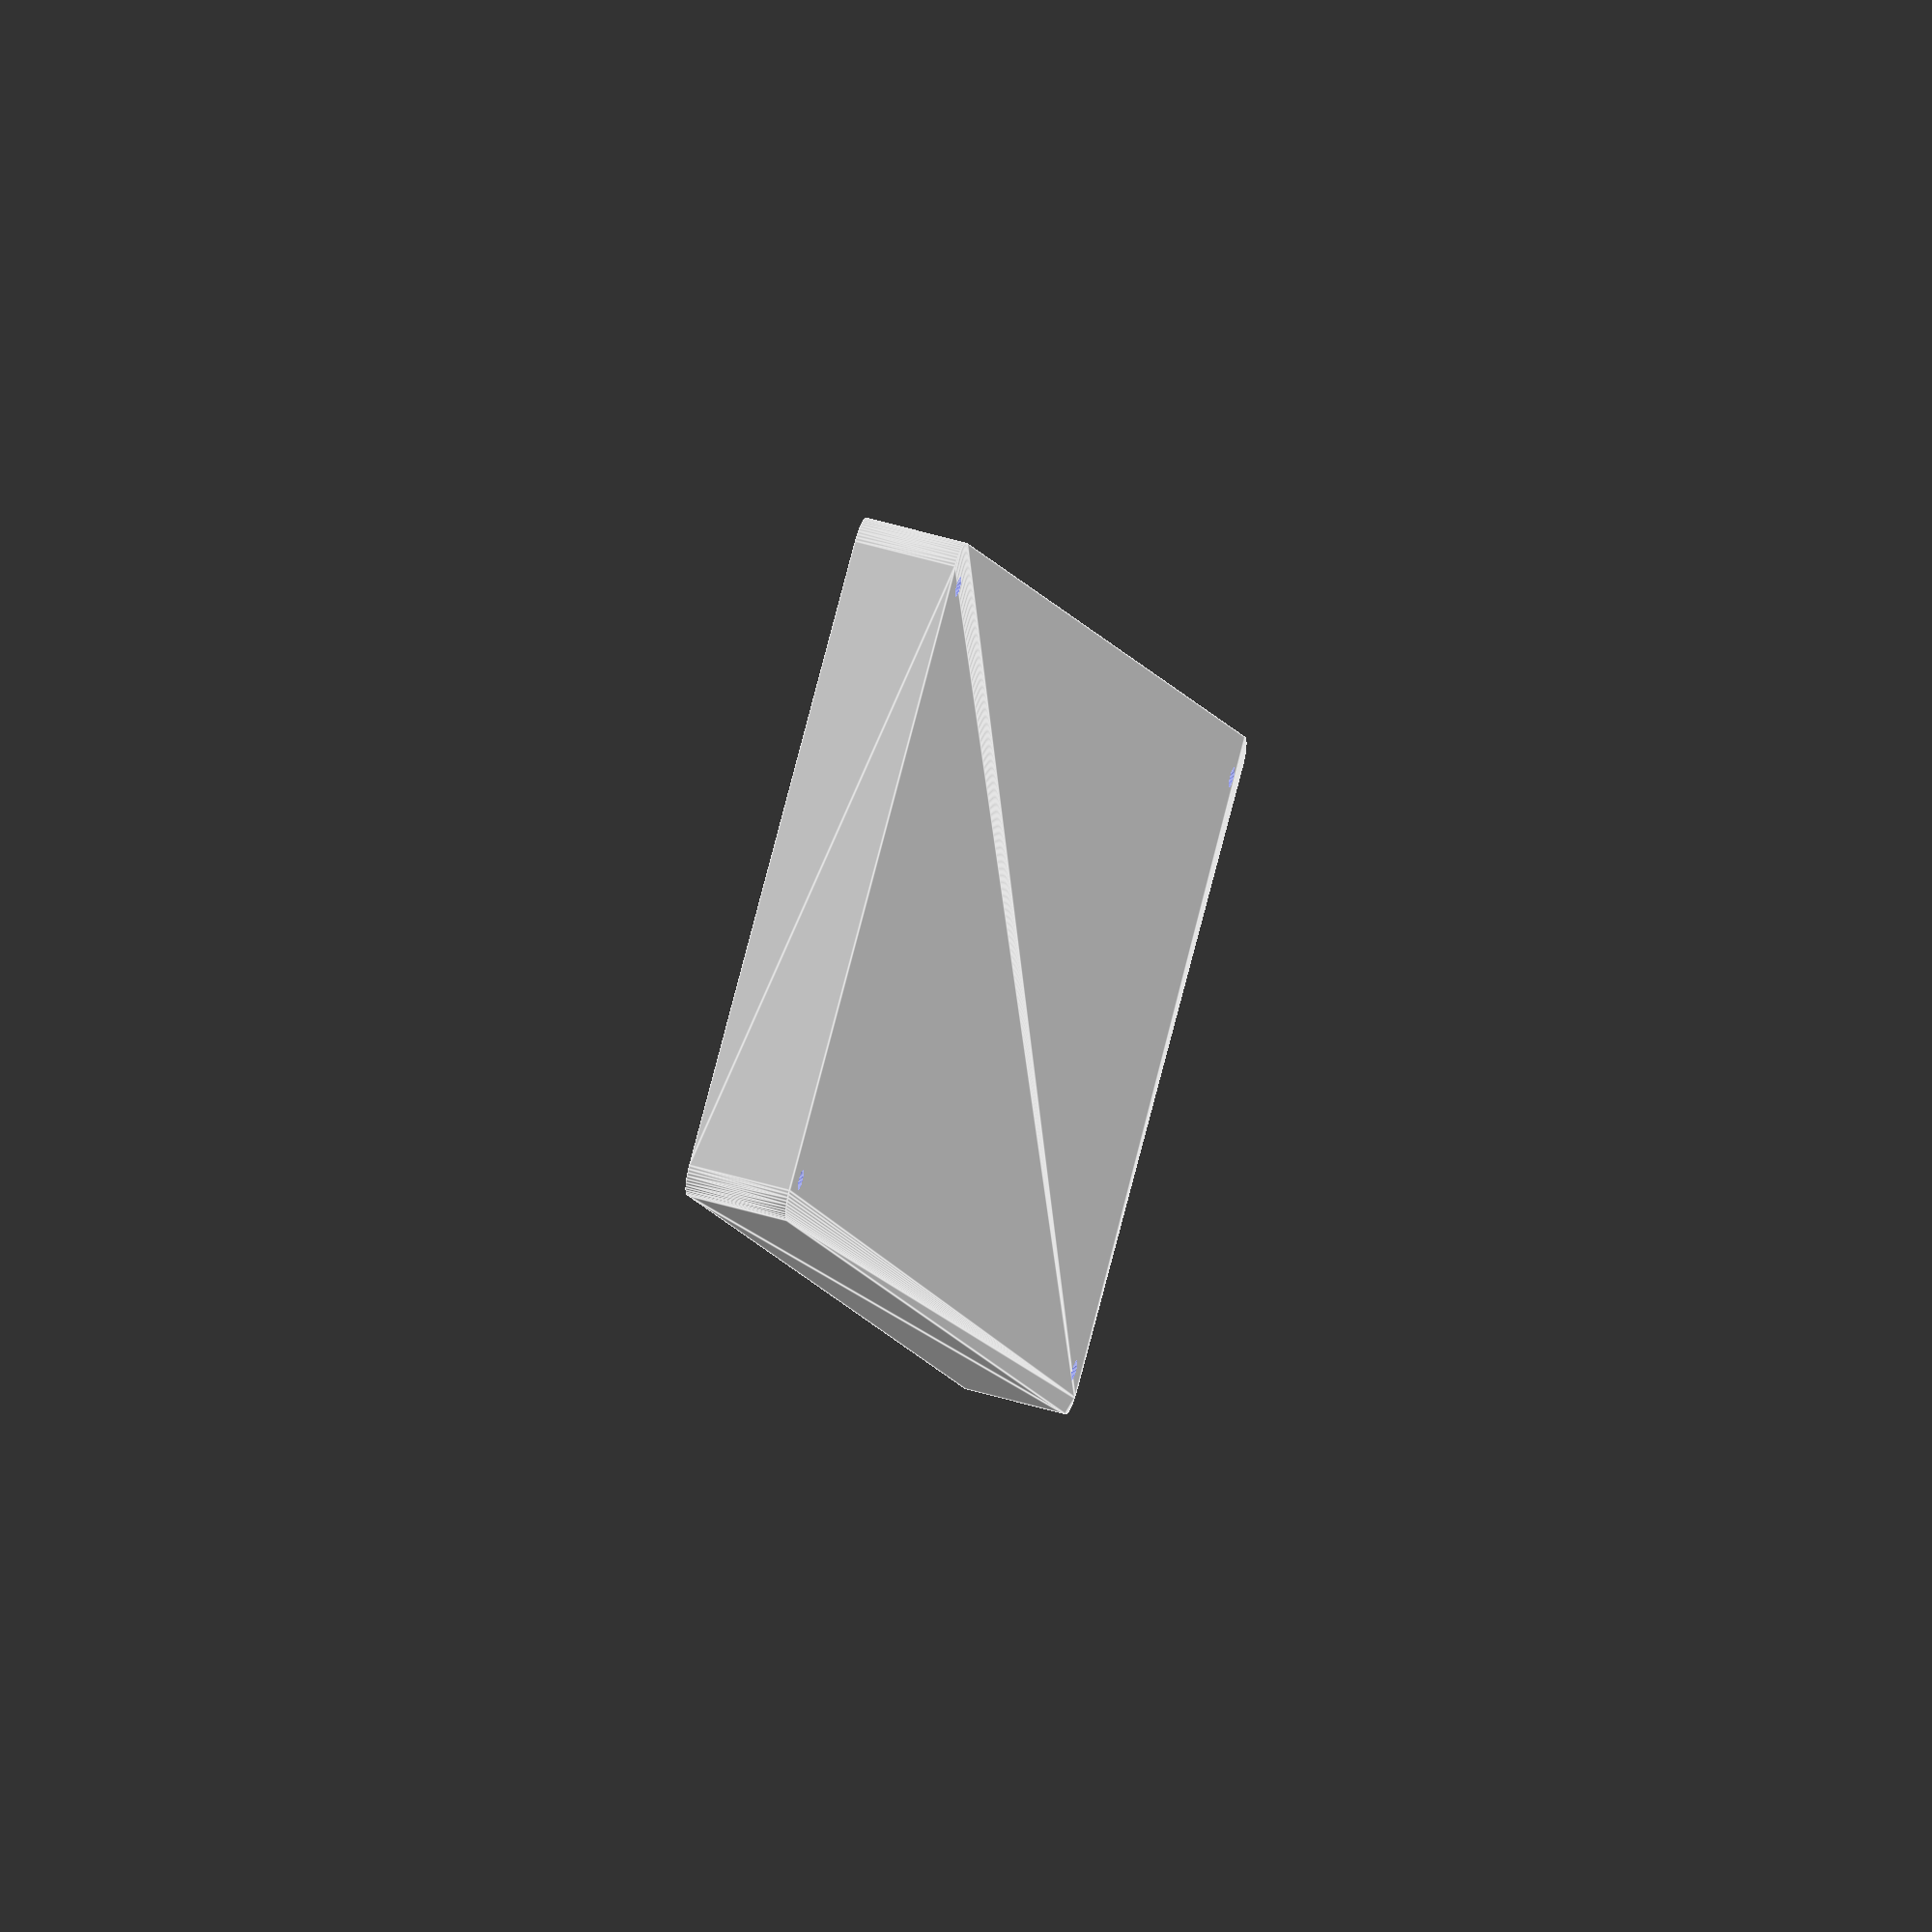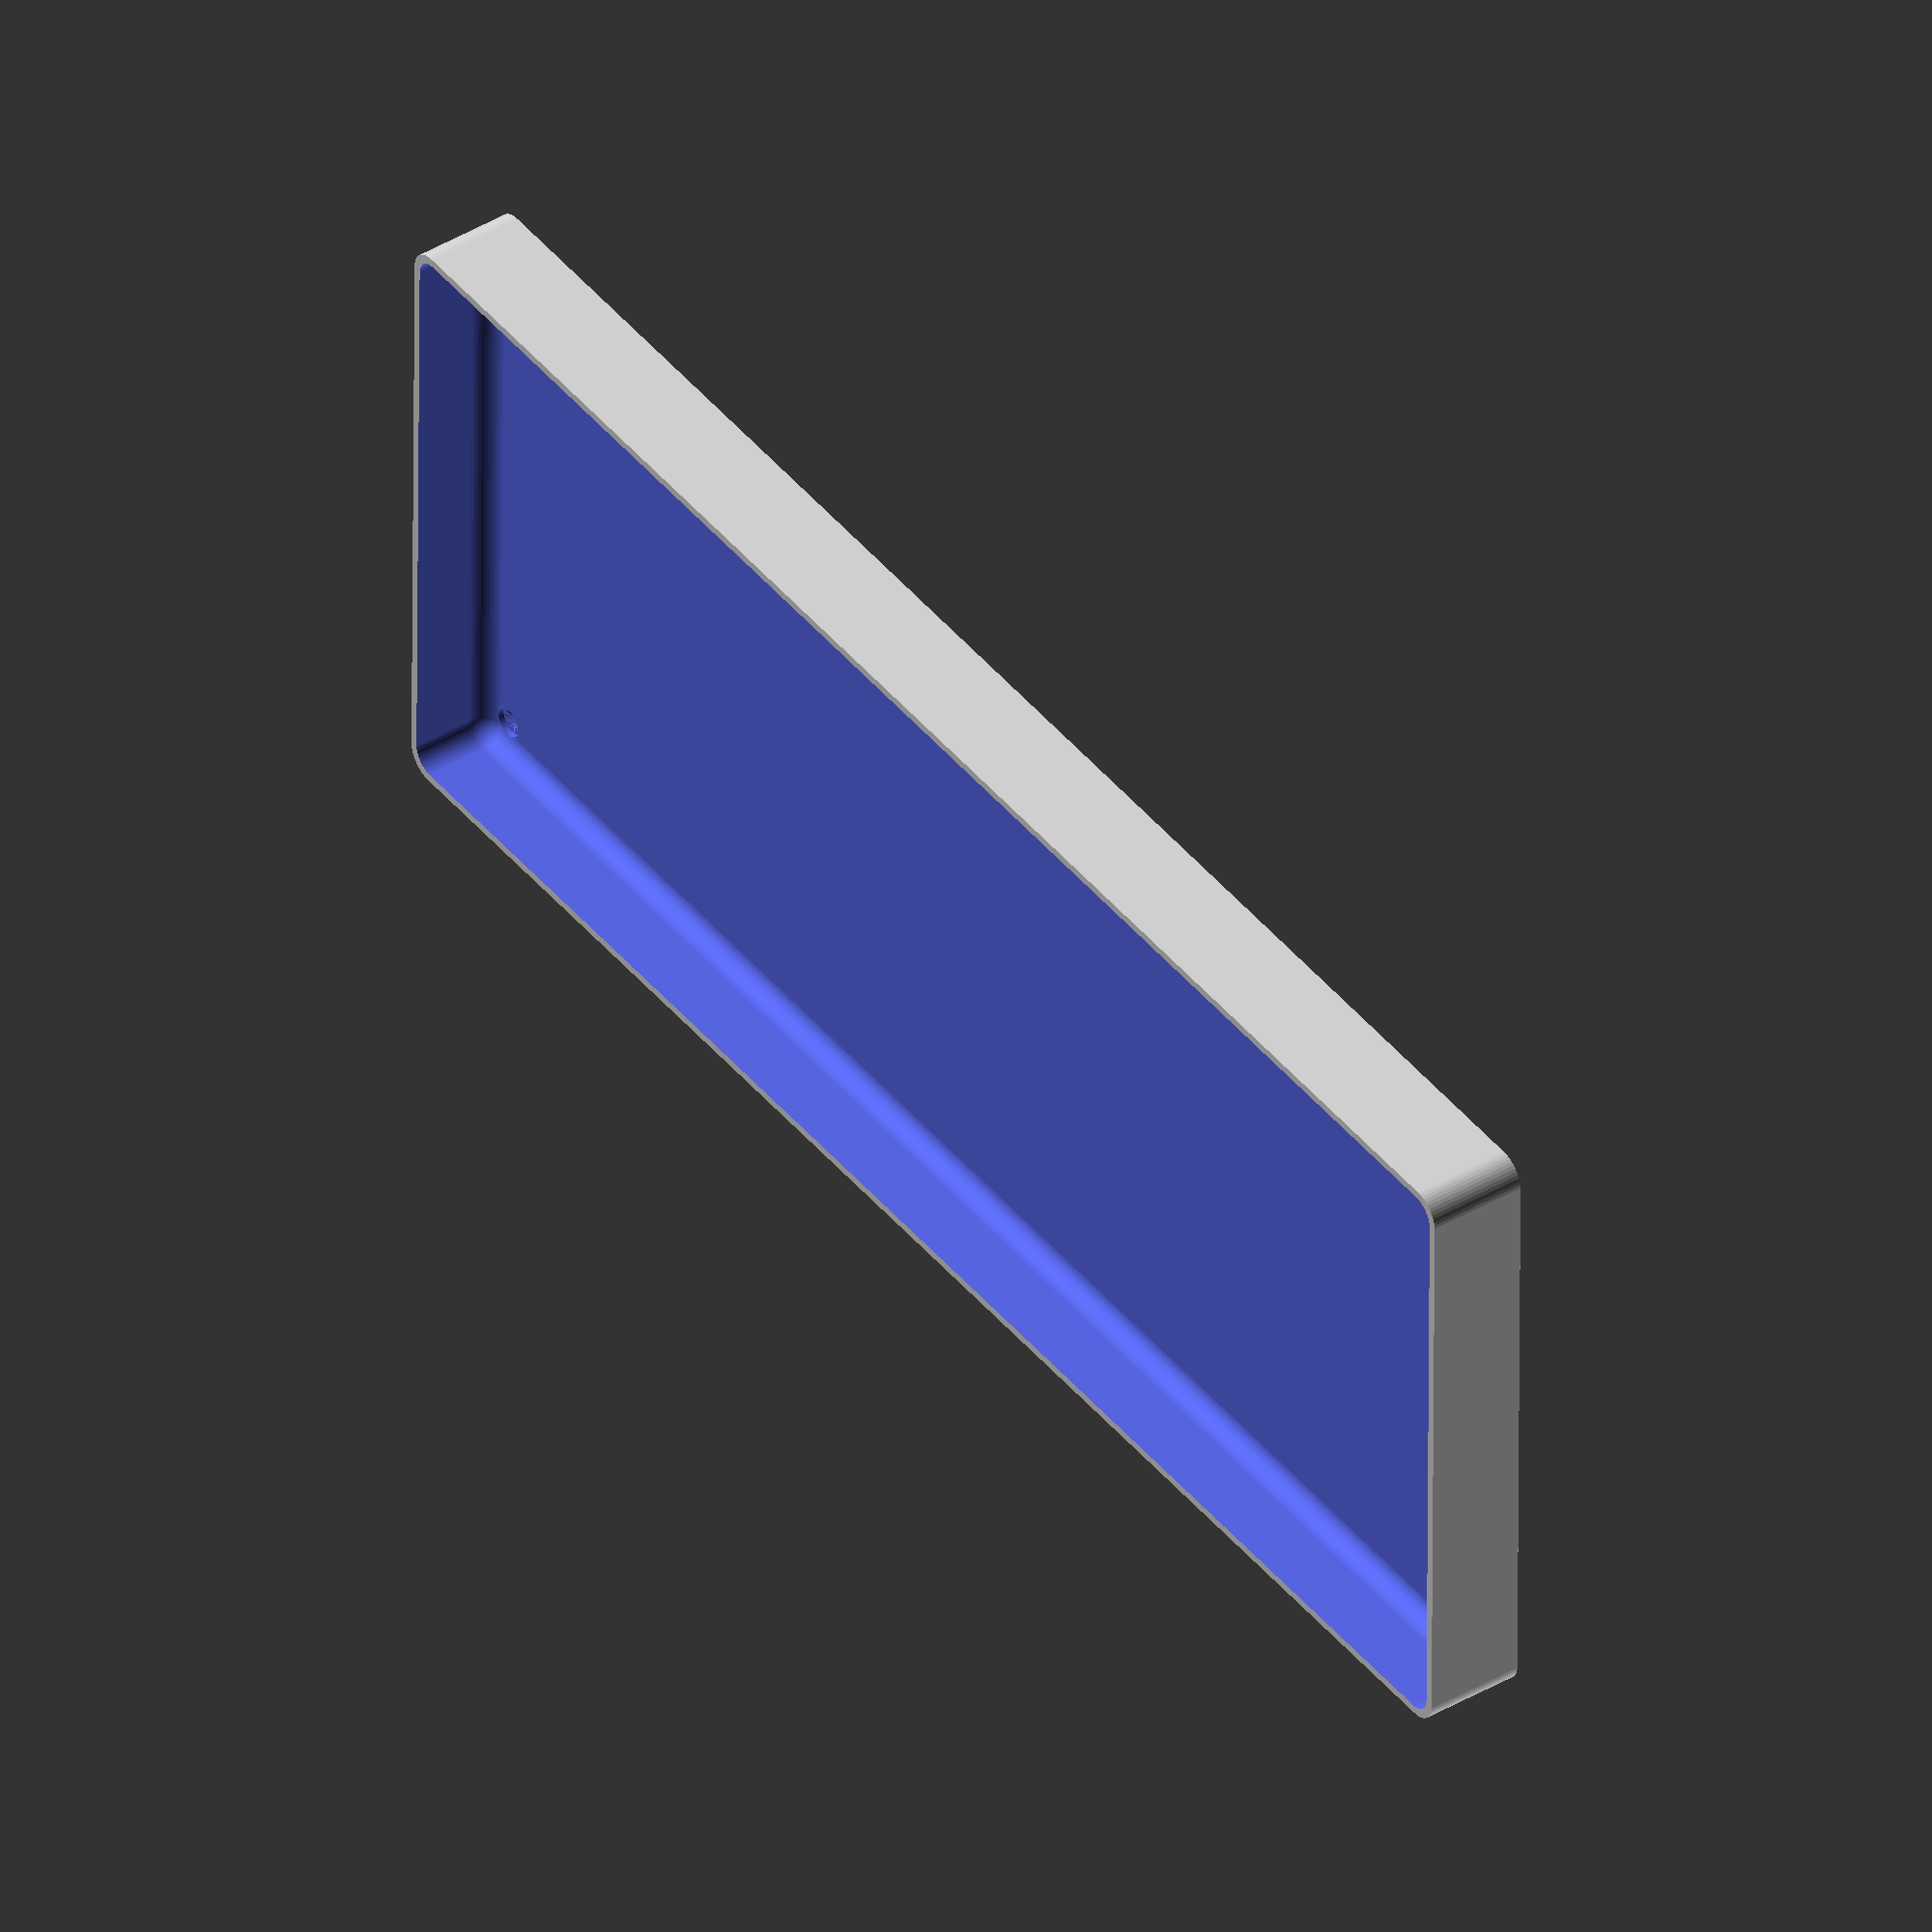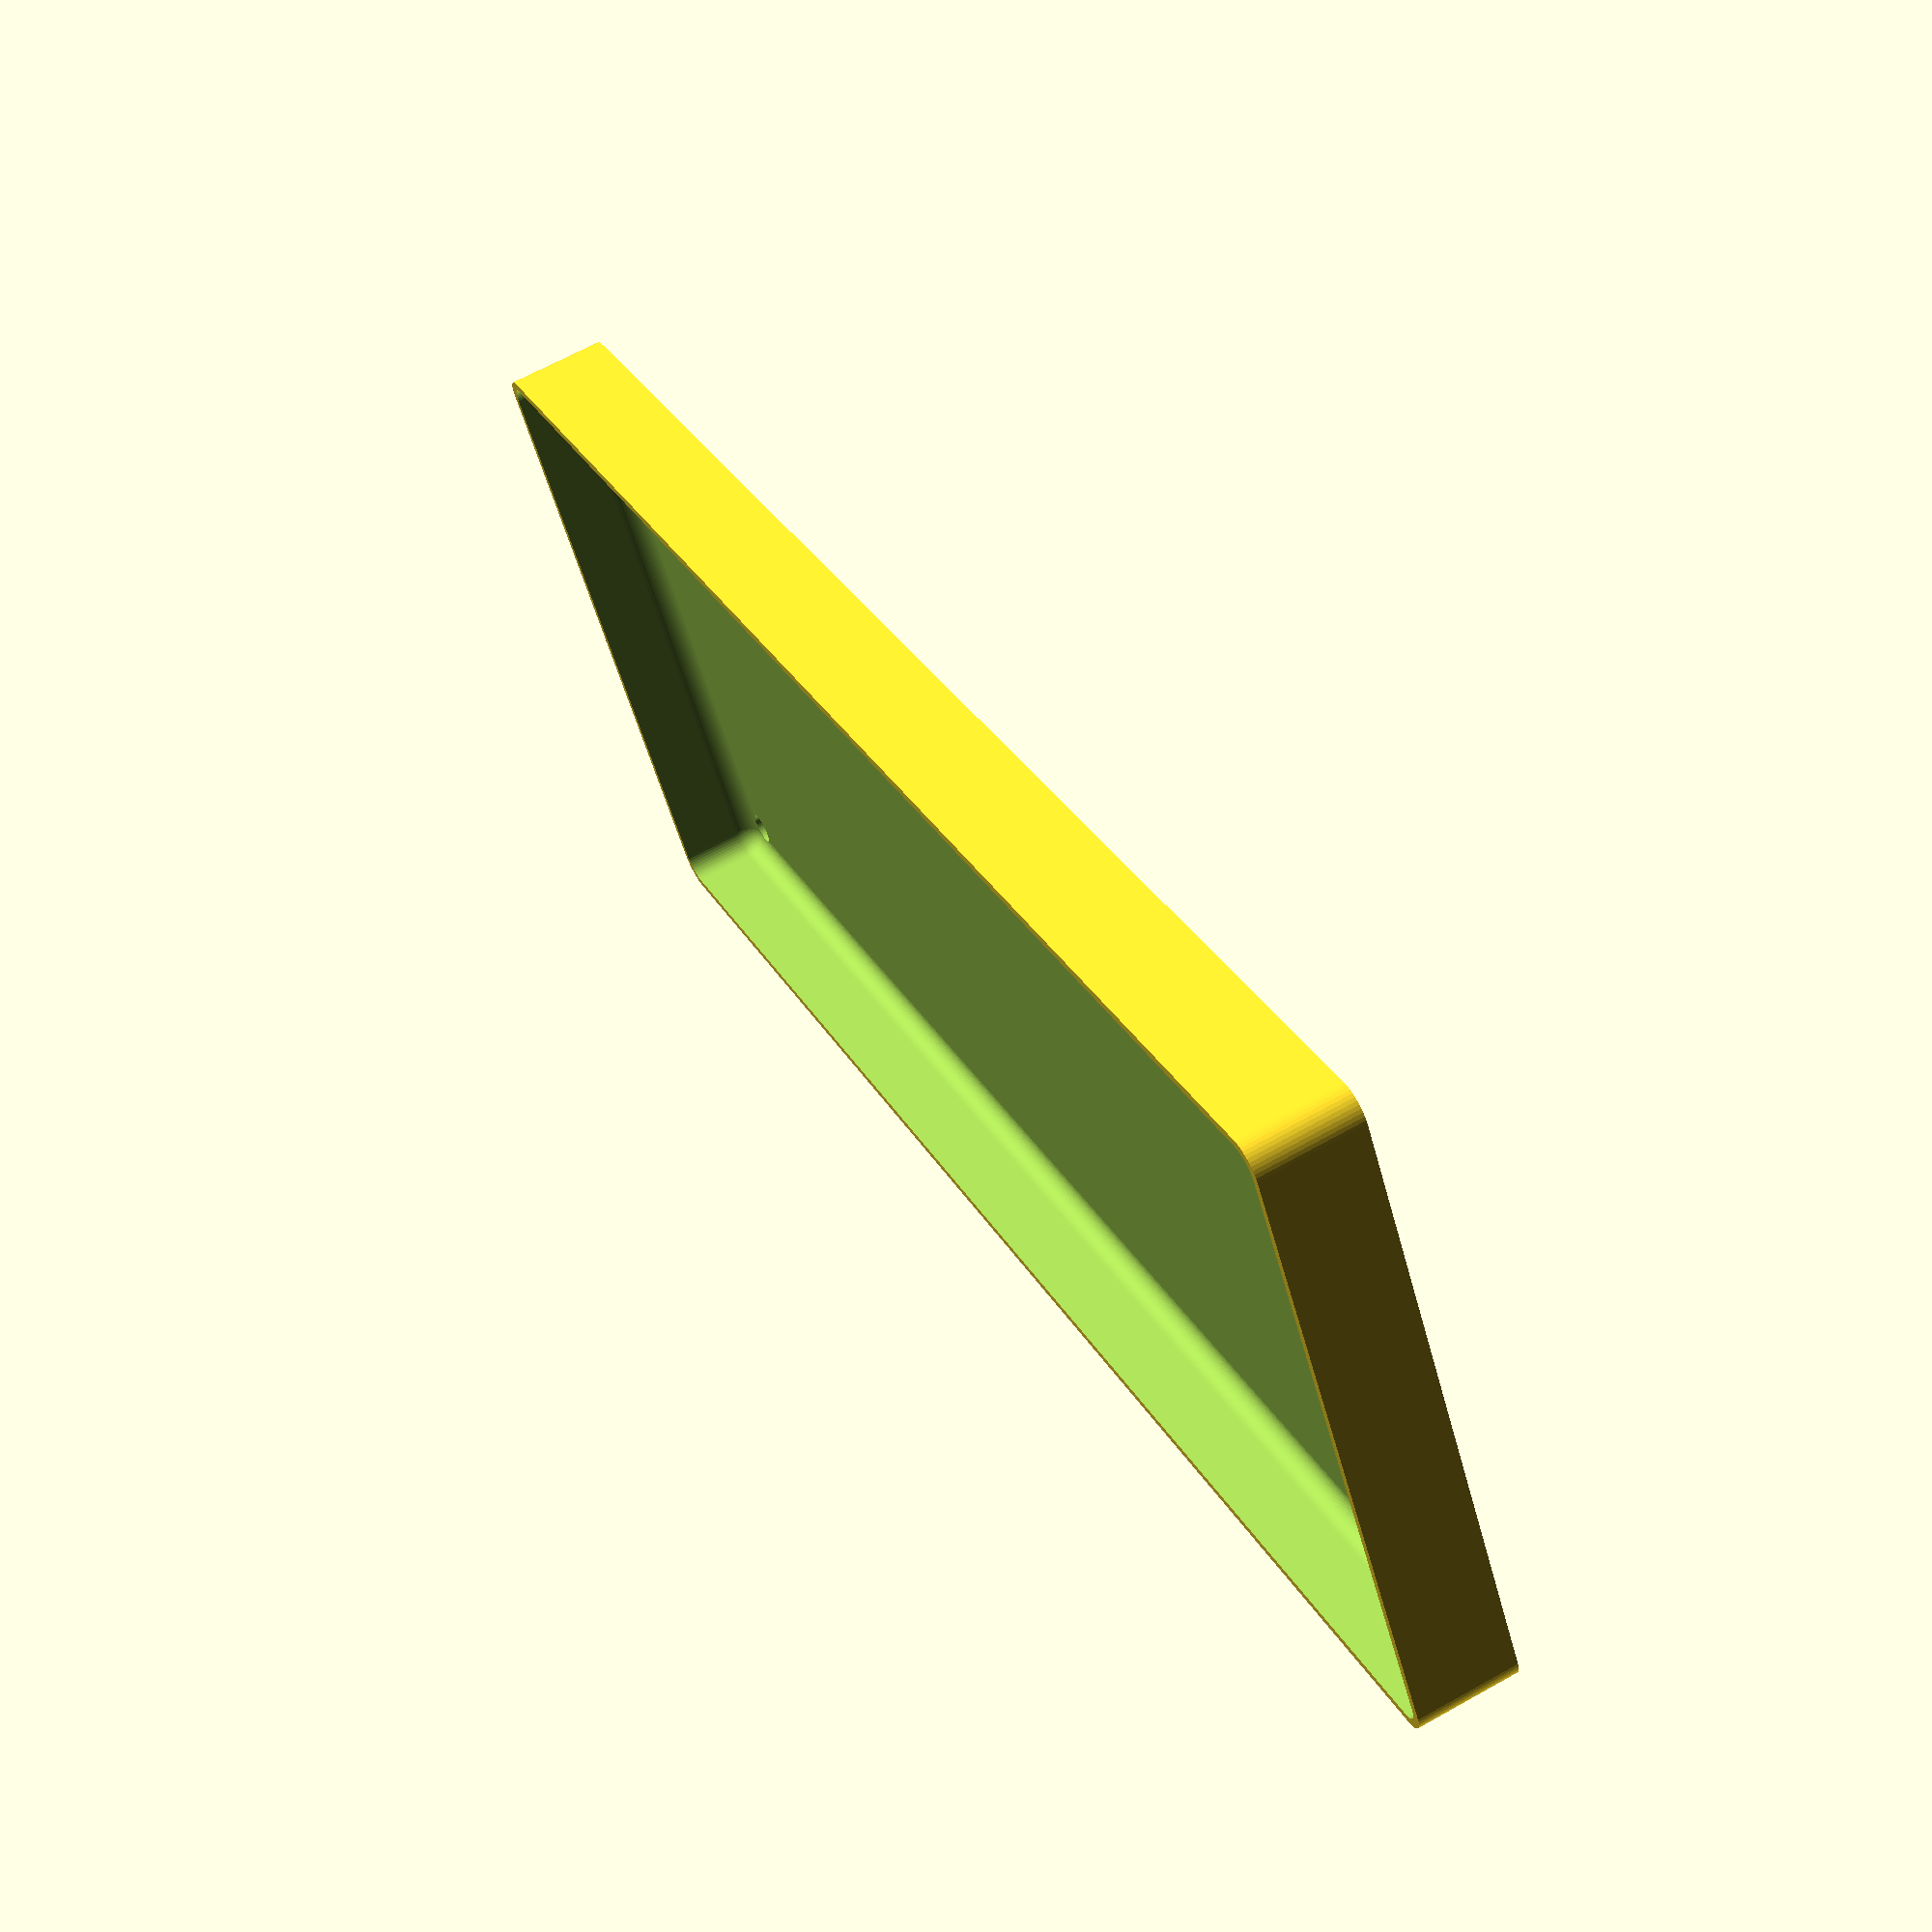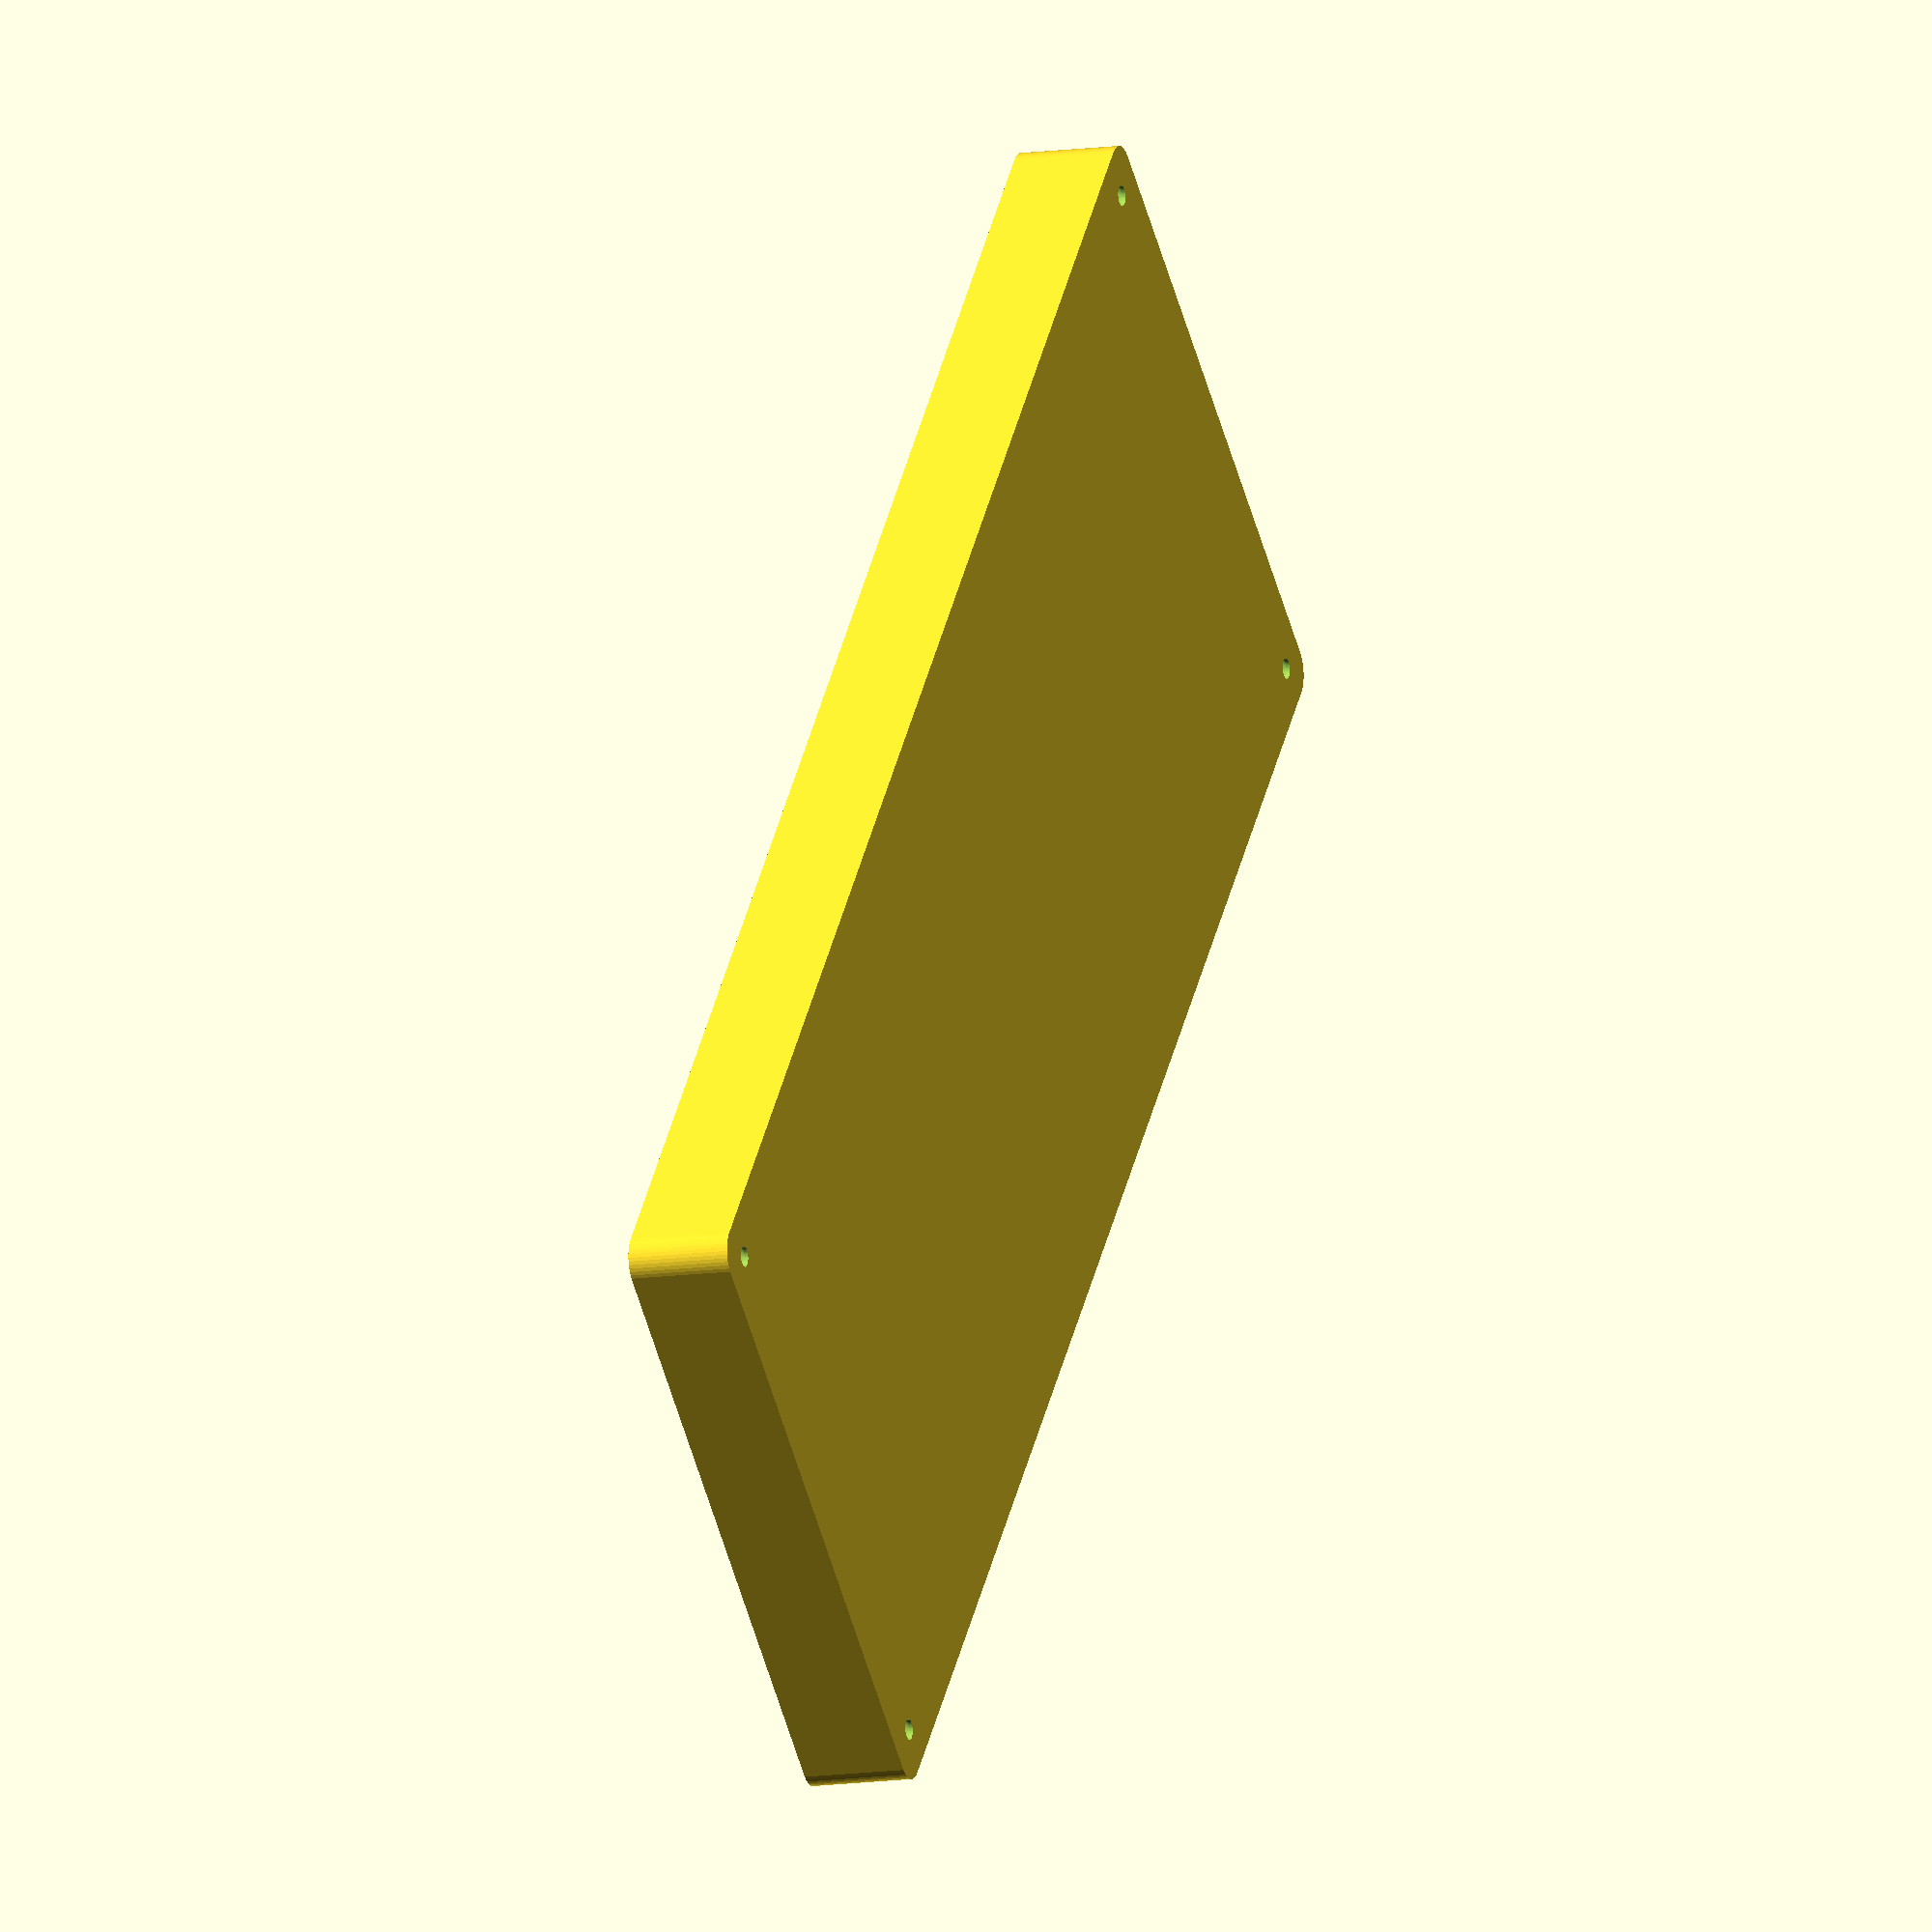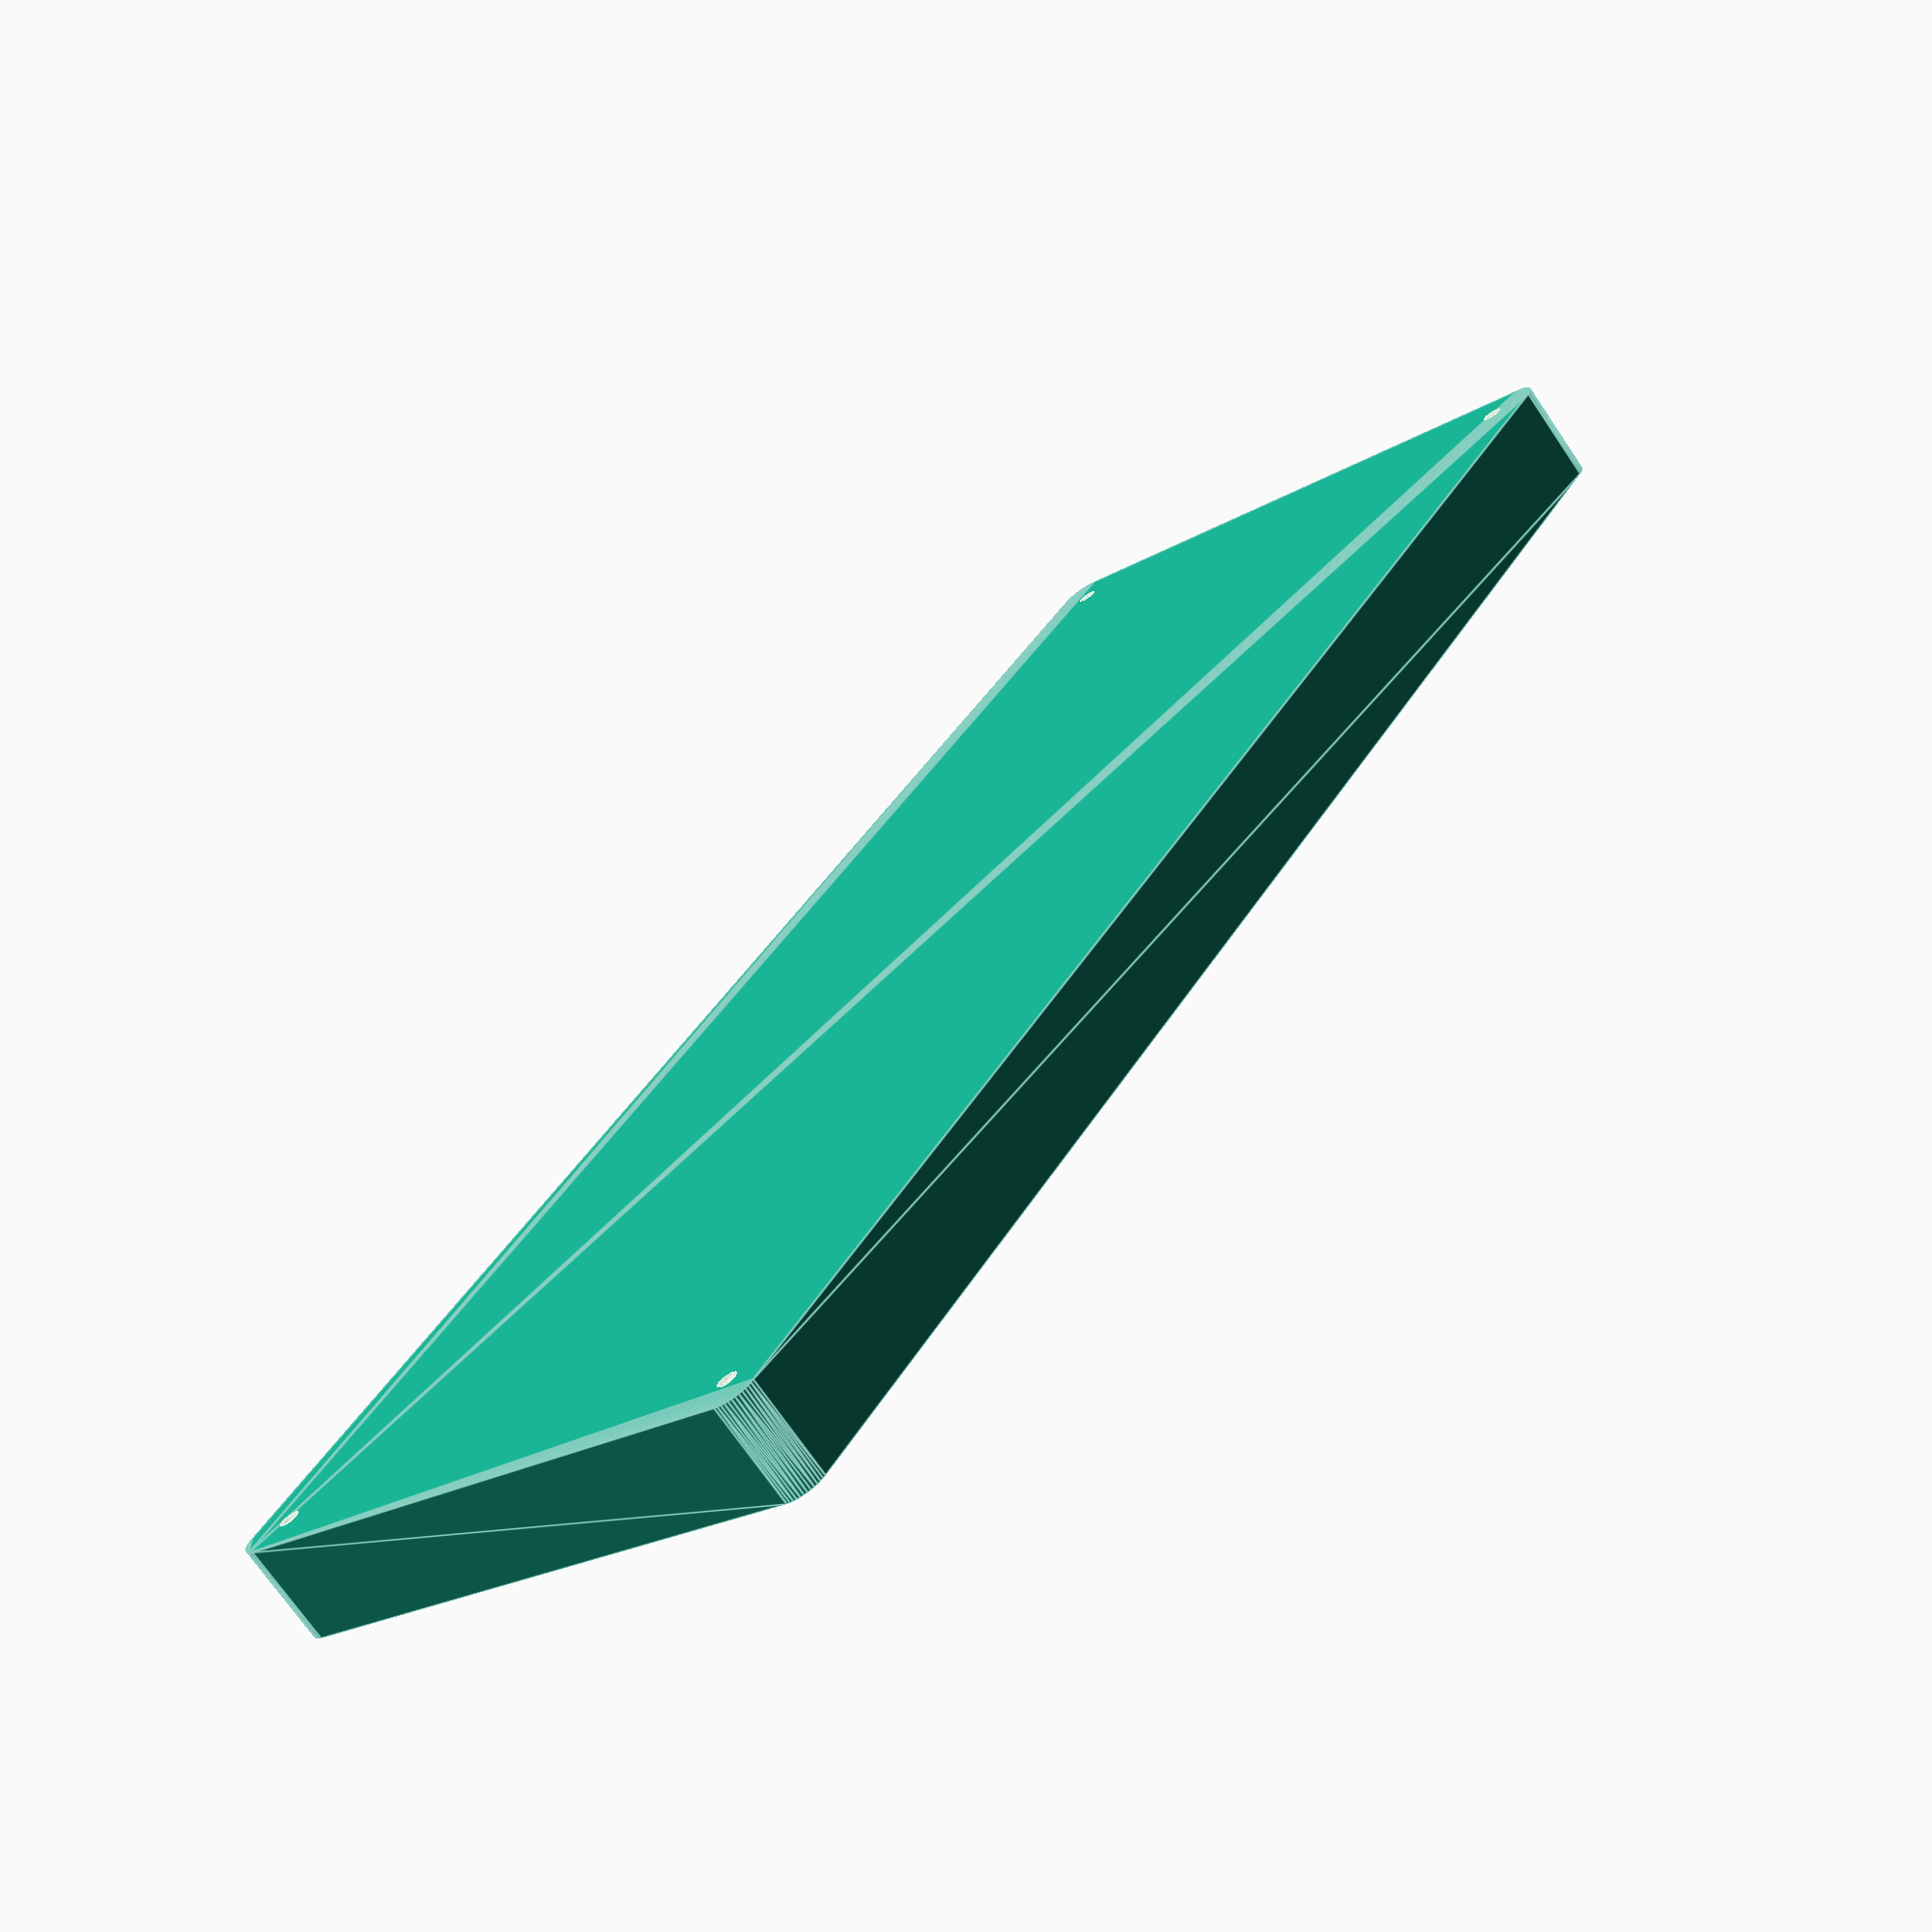
<openscad>
$fn = 50;


difference() {
	union() {
		hull() {
			translate(v = [-55.0000000000, 145.0000000000, 0]) {
				cylinder(h = 18, r = 5);
			}
			translate(v = [55.0000000000, 145.0000000000, 0]) {
				cylinder(h = 18, r = 5);
			}
			translate(v = [-55.0000000000, -145.0000000000, 0]) {
				cylinder(h = 18, r = 5);
			}
			translate(v = [55.0000000000, -145.0000000000, 0]) {
				cylinder(h = 18, r = 5);
			}
		}
	}
	union() {
		translate(v = [-52.5000000000, -142.5000000000, 2]) {
			rotate(a = [0, 0, 0]) {
				difference() {
					union() {
						translate(v = [0, 0, -6.0000000000]) {
							cylinder(h = 6, r = 1.5000000000);
						}
						translate(v = [0, 0, -6.0000000000]) {
							cylinder(h = 6, r = 1.8000000000);
						}
						translate(v = [0, 0, -1.7000000000]) {
							cylinder(h = 1.7000000000, r1 = 1.5000000000, r2 = 2.9000000000);
						}
						cylinder(h = 50, r = 2.9000000000);
						translate(v = [0, 0, -6.0000000000]) {
							cylinder(h = 6, r = 1.5000000000);
						}
					}
					union();
				}
			}
		}
		translate(v = [52.5000000000, -142.5000000000, 2]) {
			rotate(a = [0, 0, 0]) {
				difference() {
					union() {
						translate(v = [0, 0, -6.0000000000]) {
							cylinder(h = 6, r = 1.5000000000);
						}
						translate(v = [0, 0, -6.0000000000]) {
							cylinder(h = 6, r = 1.8000000000);
						}
						translate(v = [0, 0, -1.7000000000]) {
							cylinder(h = 1.7000000000, r1 = 1.5000000000, r2 = 2.9000000000);
						}
						cylinder(h = 50, r = 2.9000000000);
						translate(v = [0, 0, -6.0000000000]) {
							cylinder(h = 6, r = 1.5000000000);
						}
					}
					union();
				}
			}
		}
		translate(v = [-52.5000000000, 142.5000000000, 2]) {
			rotate(a = [0, 0, 0]) {
				difference() {
					union() {
						translate(v = [0, 0, -6.0000000000]) {
							cylinder(h = 6, r = 1.5000000000);
						}
						translate(v = [0, 0, -6.0000000000]) {
							cylinder(h = 6, r = 1.8000000000);
						}
						translate(v = [0, 0, -1.7000000000]) {
							cylinder(h = 1.7000000000, r1 = 1.5000000000, r2 = 2.9000000000);
						}
						cylinder(h = 50, r = 2.9000000000);
						translate(v = [0, 0, -6.0000000000]) {
							cylinder(h = 6, r = 1.5000000000);
						}
					}
					union();
				}
			}
		}
		translate(v = [52.5000000000, 142.5000000000, 2]) {
			rotate(a = [0, 0, 0]) {
				difference() {
					union() {
						translate(v = [0, 0, -6.0000000000]) {
							cylinder(h = 6, r = 1.5000000000);
						}
						translate(v = [0, 0, -6.0000000000]) {
							cylinder(h = 6, r = 1.8000000000);
						}
						translate(v = [0, 0, -1.7000000000]) {
							cylinder(h = 1.7000000000, r1 = 1.5000000000, r2 = 2.9000000000);
						}
						cylinder(h = 50, r = 2.9000000000);
						translate(v = [0, 0, -6.0000000000]) {
							cylinder(h = 6, r = 1.5000000000);
						}
					}
					union();
				}
			}
		}
		translate(v = [0, 0, 3]) {
			hull() {
				union() {
					translate(v = [-54.5000000000, 144.5000000000, 4]) {
						cylinder(h = 30, r = 4);
					}
					translate(v = [-54.5000000000, 144.5000000000, 4]) {
						sphere(r = 4);
					}
					translate(v = [-54.5000000000, 144.5000000000, 34]) {
						sphere(r = 4);
					}
				}
				union() {
					translate(v = [54.5000000000, 144.5000000000, 4]) {
						cylinder(h = 30, r = 4);
					}
					translate(v = [54.5000000000, 144.5000000000, 4]) {
						sphere(r = 4);
					}
					translate(v = [54.5000000000, 144.5000000000, 34]) {
						sphere(r = 4);
					}
				}
				union() {
					translate(v = [-54.5000000000, -144.5000000000, 4]) {
						cylinder(h = 30, r = 4);
					}
					translate(v = [-54.5000000000, -144.5000000000, 4]) {
						sphere(r = 4);
					}
					translate(v = [-54.5000000000, -144.5000000000, 34]) {
						sphere(r = 4);
					}
				}
				union() {
					translate(v = [54.5000000000, -144.5000000000, 4]) {
						cylinder(h = 30, r = 4);
					}
					translate(v = [54.5000000000, -144.5000000000, 4]) {
						sphere(r = 4);
					}
					translate(v = [54.5000000000, -144.5000000000, 34]) {
						sphere(r = 4);
					}
				}
			}
		}
	}
}
</openscad>
<views>
elev=308.0 azim=32.6 roll=107.7 proj=o view=edges
elev=318.2 azim=270.5 roll=54.5 proj=o view=solid
elev=114.5 azim=58.4 roll=119.4 proj=p view=wireframe
elev=190.9 azim=319.8 roll=69.5 proj=o view=wireframe
elev=71.3 azim=326.4 roll=214.2 proj=p view=edges
</views>
